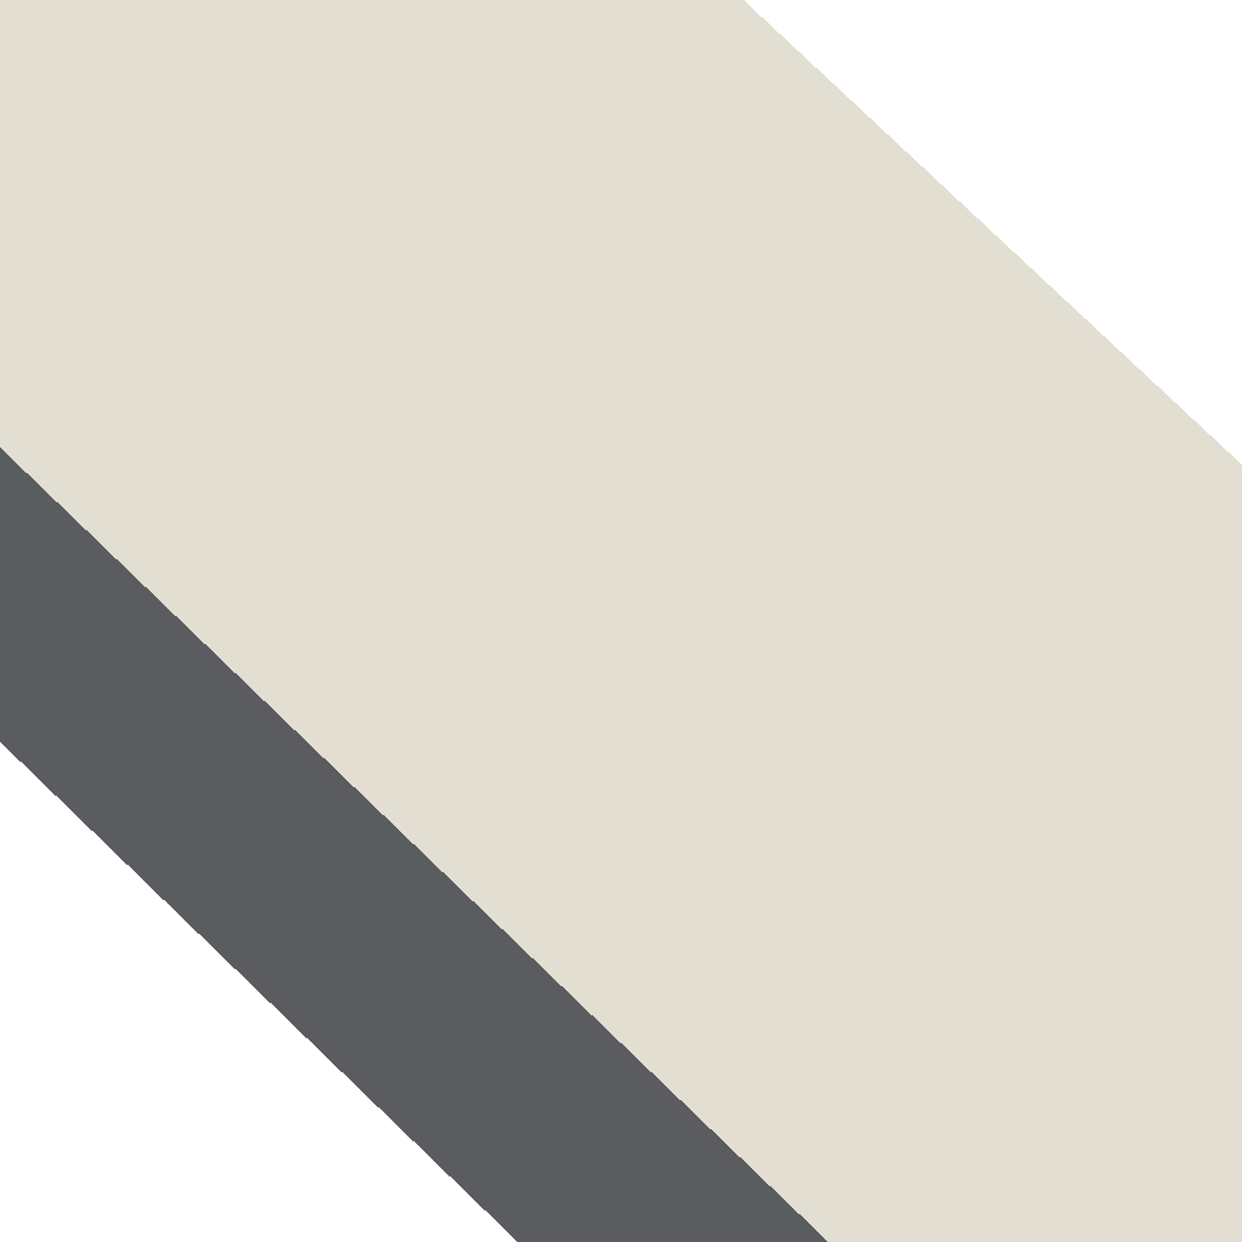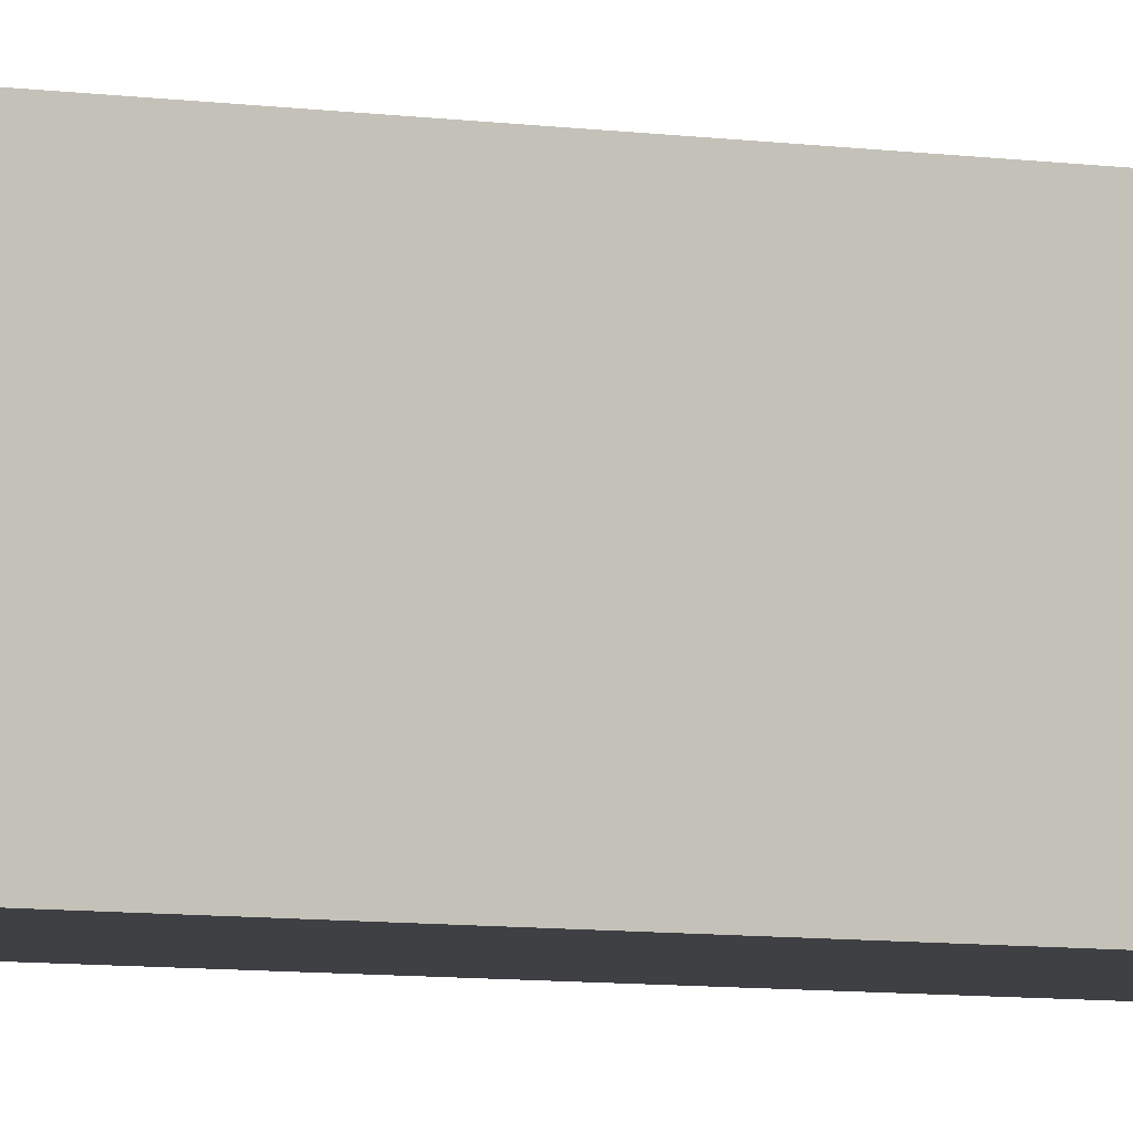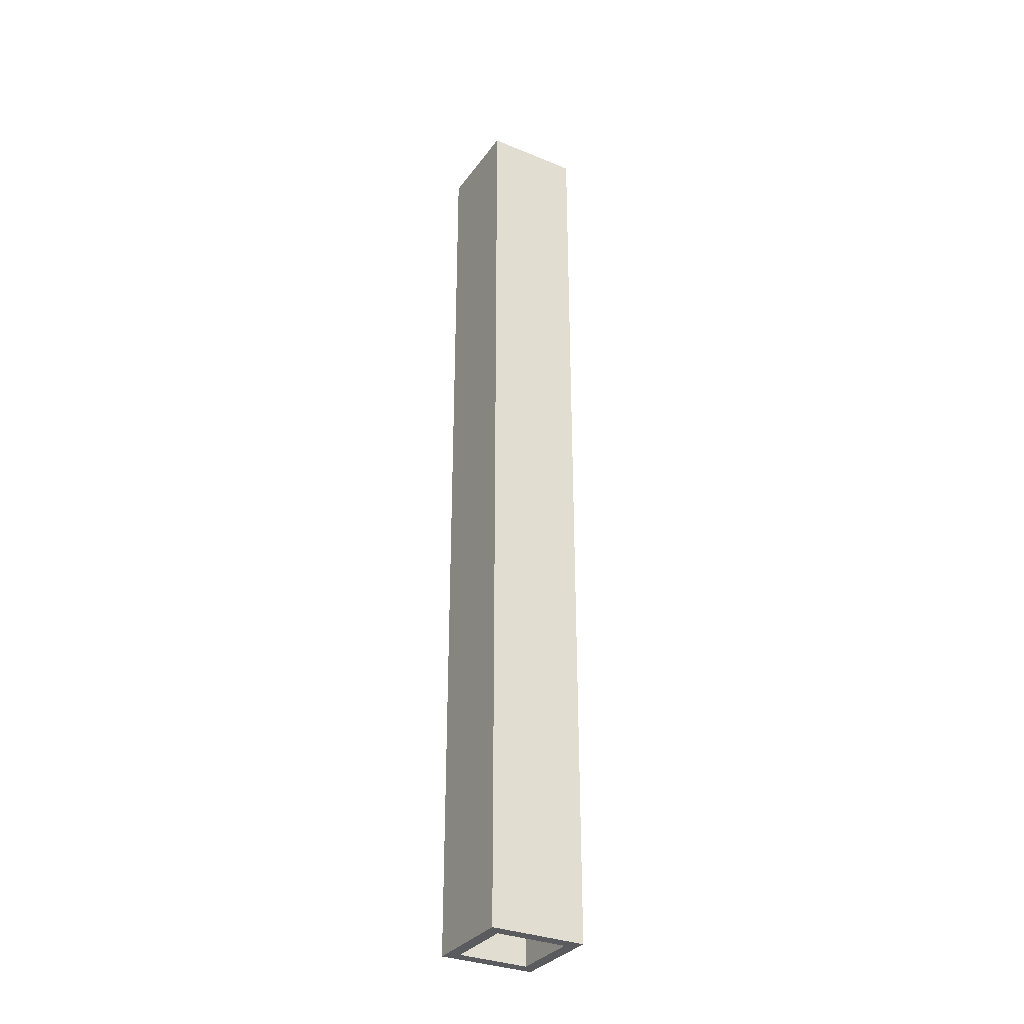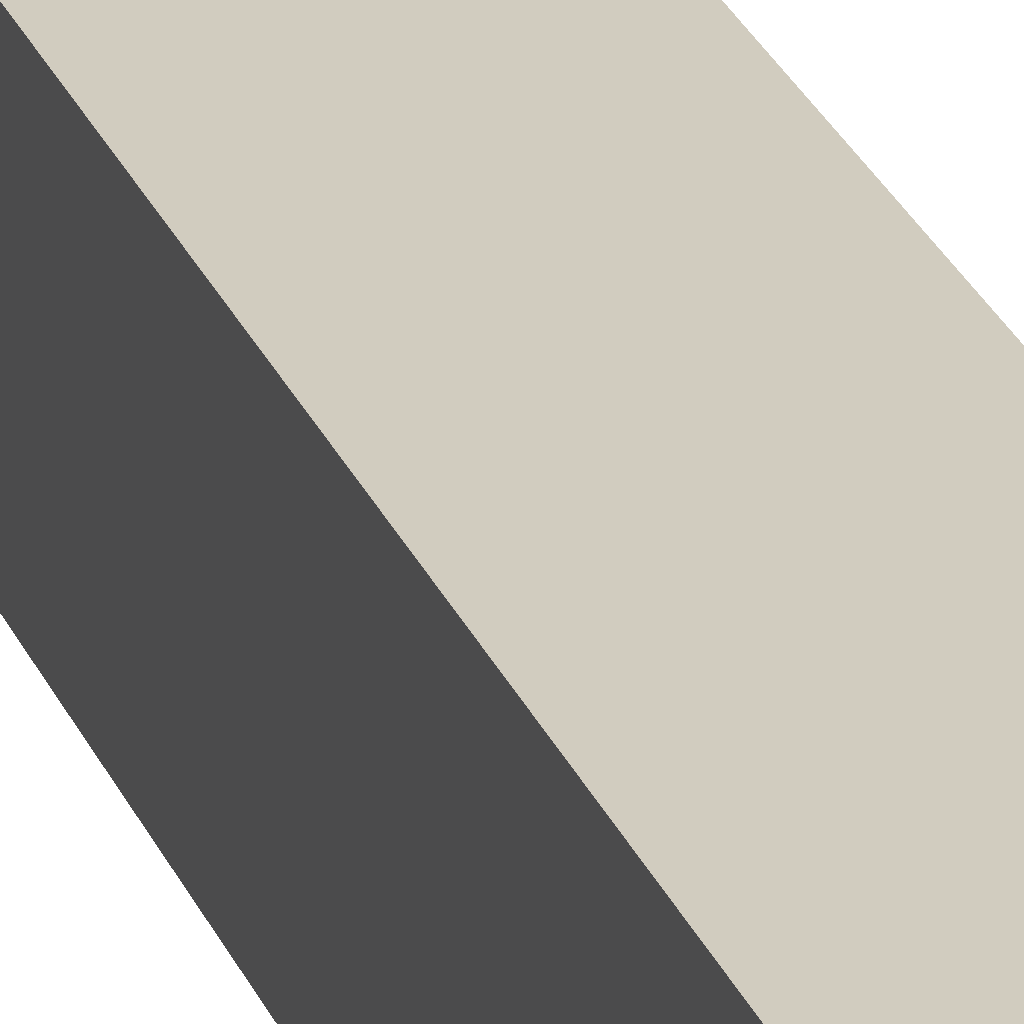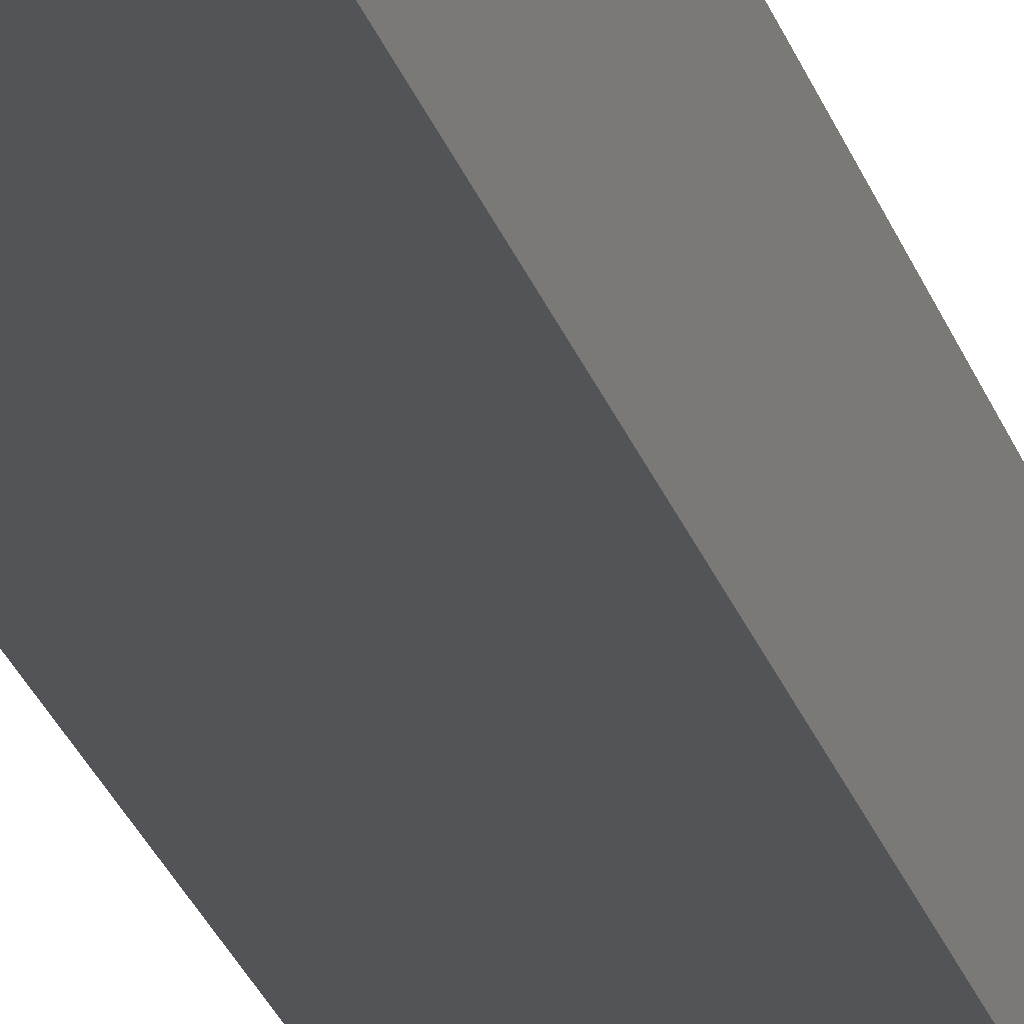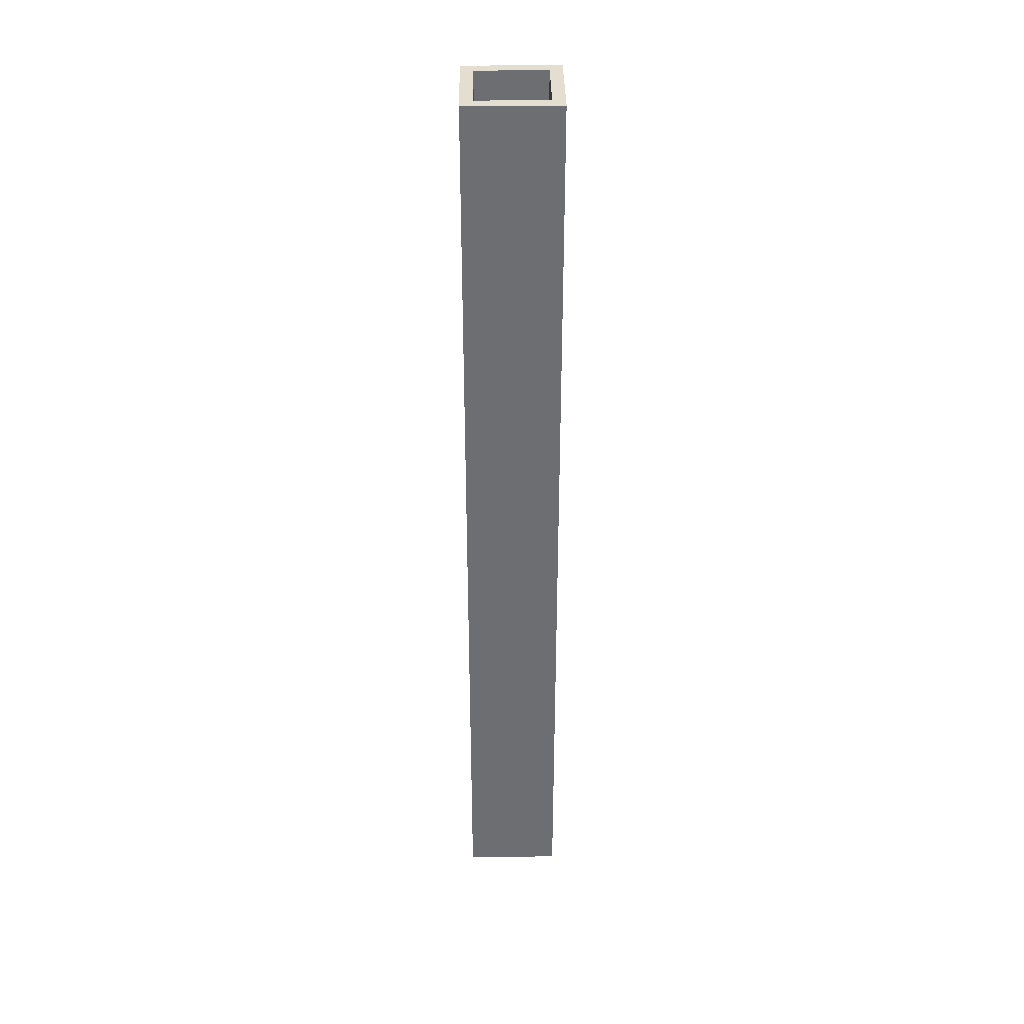
<metadata>
{"format":"obj","ext":"obj","renderer":"f3d","projection":"perspective","resolution":1024,"background":"white","views":[{"elev":67.9,"azim":-44.3,"up":"+Z"},{"elev":-4.7,"azim":57.2,"up":"+Z"},{"elev":-32.1,"azim":150.1,"up":"+Y"},{"elev":24.1,"azim":162.6,"up":"+Z"},{"elev":-23.2,"azim":14.4,"up":"+Z"},{"elev":35.7,"azim":-0.8,"up":"+Y"}]}
</metadata>
<code>
v 101.8 0 23.15
v 101.8 0 26.85
v 101.8 50 26.85
v 101.8 50 23.15
v 98.15 0 23.15
v 101.8 0 23.15
v 101.8 50 23.15
v 98.15 50 23.15
v 98.15 0 26.85
v 98.15 0 23.15
v 98.15 50 23.15
v 98.15 50 26.85
v 101.8 0 26.85
v 98.15 0 26.85
v 98.15 50 26.85
v 101.8 50 26.85
v 97.5 0 27.5
v 102.5 0 27.5
v 102.5 50 27.5
v 97.5 50 27.5
v 97.5 0 22.5
v 97.5 0 27.5
v 97.5 50 27.5
v 97.5 50 22.5
v 102.5 0 22.5
v 97.5 0 22.5
v 97.5 50 22.5
v 102.5 50 22.5
v 102.5 0 27.5
v 102.5 0 22.5
v 102.5 50 22.5
v 102.5 50 27.5
v 101.8 50 26.85
v 98.15 50 26.85
v 98.15 50 23.15
v 101.8 50 23.15
v 102.5 50 27.5
v 102.5 50 22.5
v 97.5 50 22.5
v 97.5 50 27.5
v 98.15 0 26.85
v 101.8 0 26.85
v 101.8 0 23.15
v 98.15 0 23.15
v 102.5 0 22.5
v 102.5 0 27.5
v 97.5 0 27.5
v 97.5 0 22.5
g 1357edb4-e2a0-11ea-a192-54bf646e7e1f
f 1 2 4
f 4 2 3
g 135b6926-e2a0-11ea-b7e8-54bf646e7e1f
f 5 6 8
f 8 6 7
g 135ebde4-e2a0-11ea-9f89-54bf646e7e1f
f 9 10 12
f 12 10 11
g 1369571c-e2a0-11ea-af27-54bf646e7e1f
f 13 14 16
f 16 14 15
g 136c10ba-e2a0-11ea-a063-54bf646e7e1f
f 17 18 20
f 20 18 19
g 136f1800-e2a0-11ea-8d0d-54bf646e7e1f
f 21 22 24
f 24 22 23
g 1374170a-e2a0-11ea-99a4-54bf646e7e1f
f 25 26 28
f 28 26 27
g 13782db4-e2a0-11ea-a837-54bf646e7e1f
f 29 30 32
f 32 30 31
g 137d05dc-e2a0-11ea-ac74-54bf646e7e1f
f 34 40 33
f 33 40 37
f 33 37 38
f 34 35 40
f 40 35 39
f 39 35 36
f 39 36 38
f 38 36 33
g 138169e6-e2a0-11ea-b0ba-54bf646e7e1f
f 44 41 47
f 47 41 42
f 47 42 46
f 46 42 43
f 46 43 45
f 45 43 44
f 45 44 48
f 48 44 47

</code>
